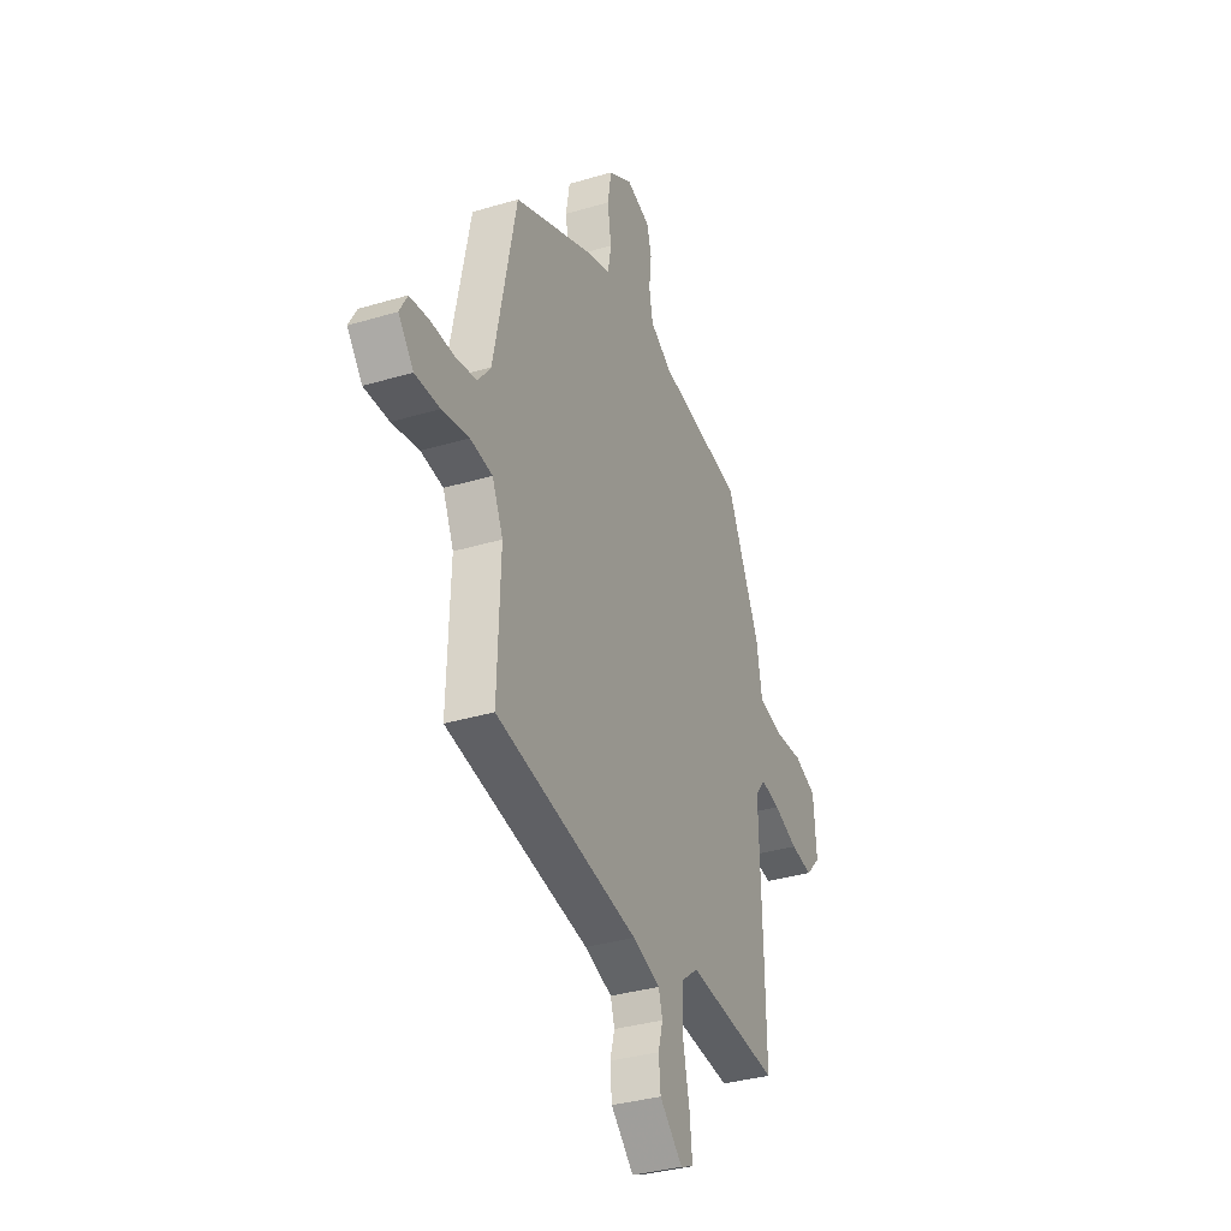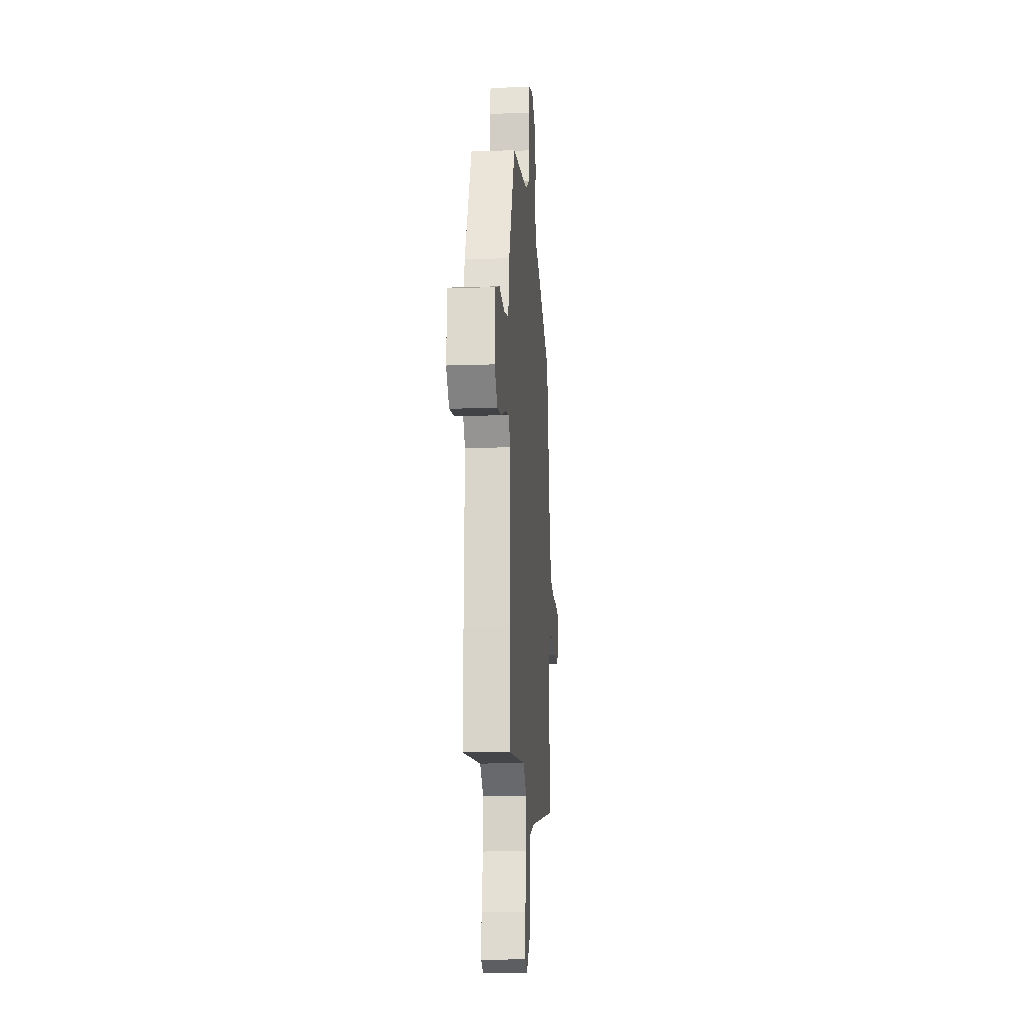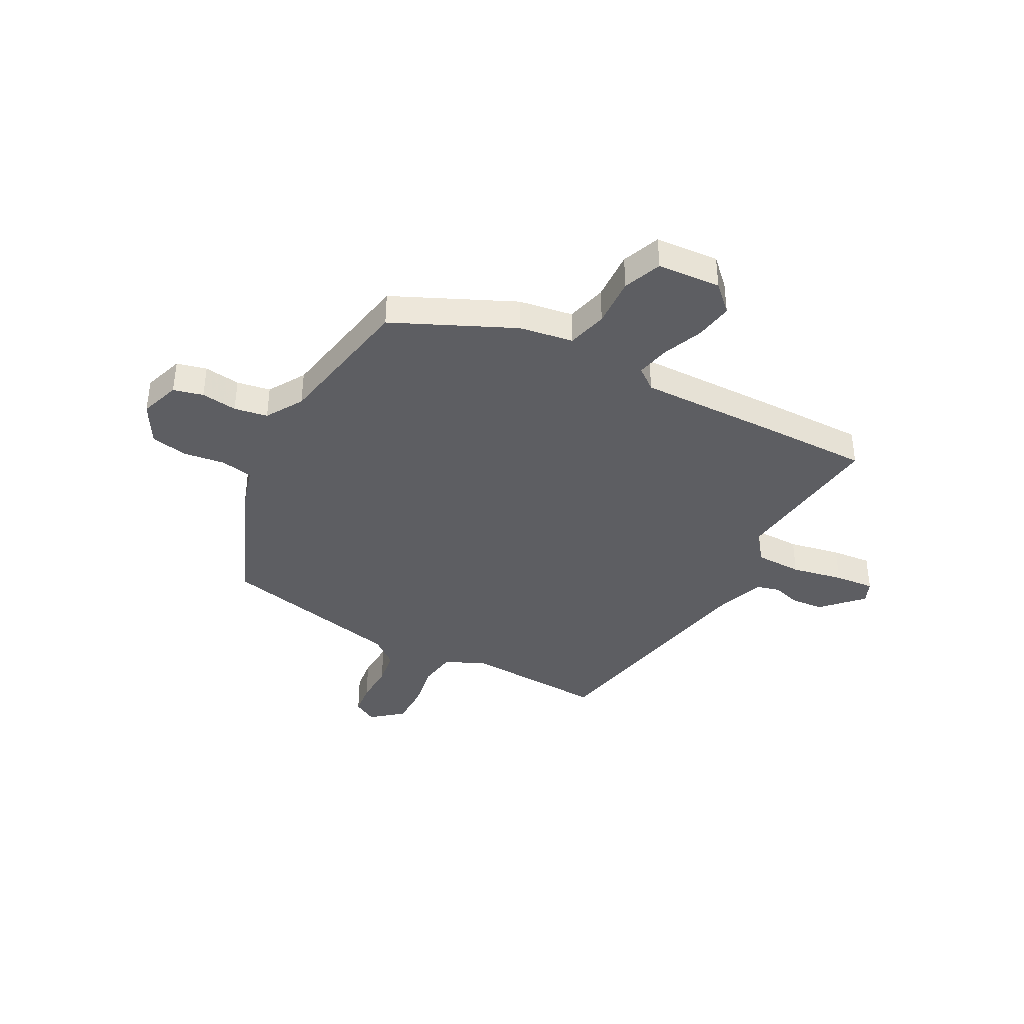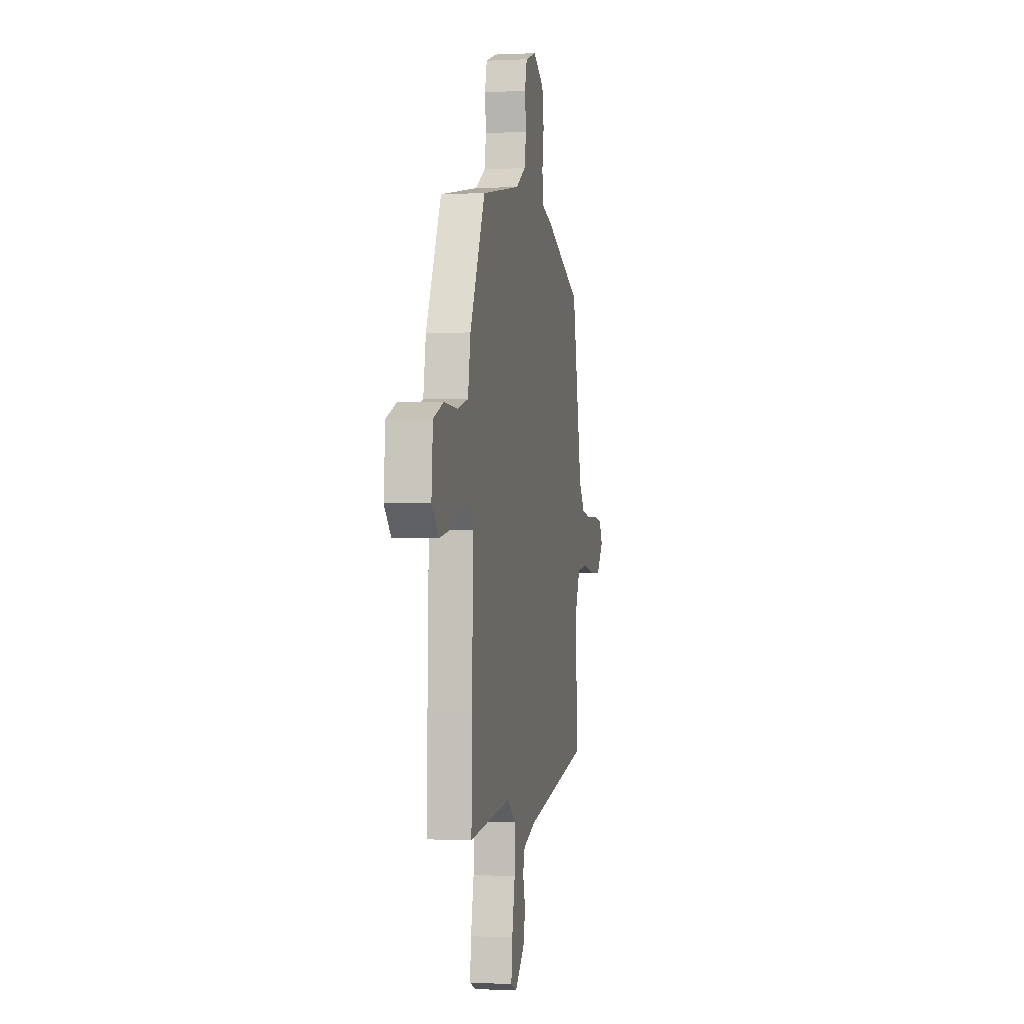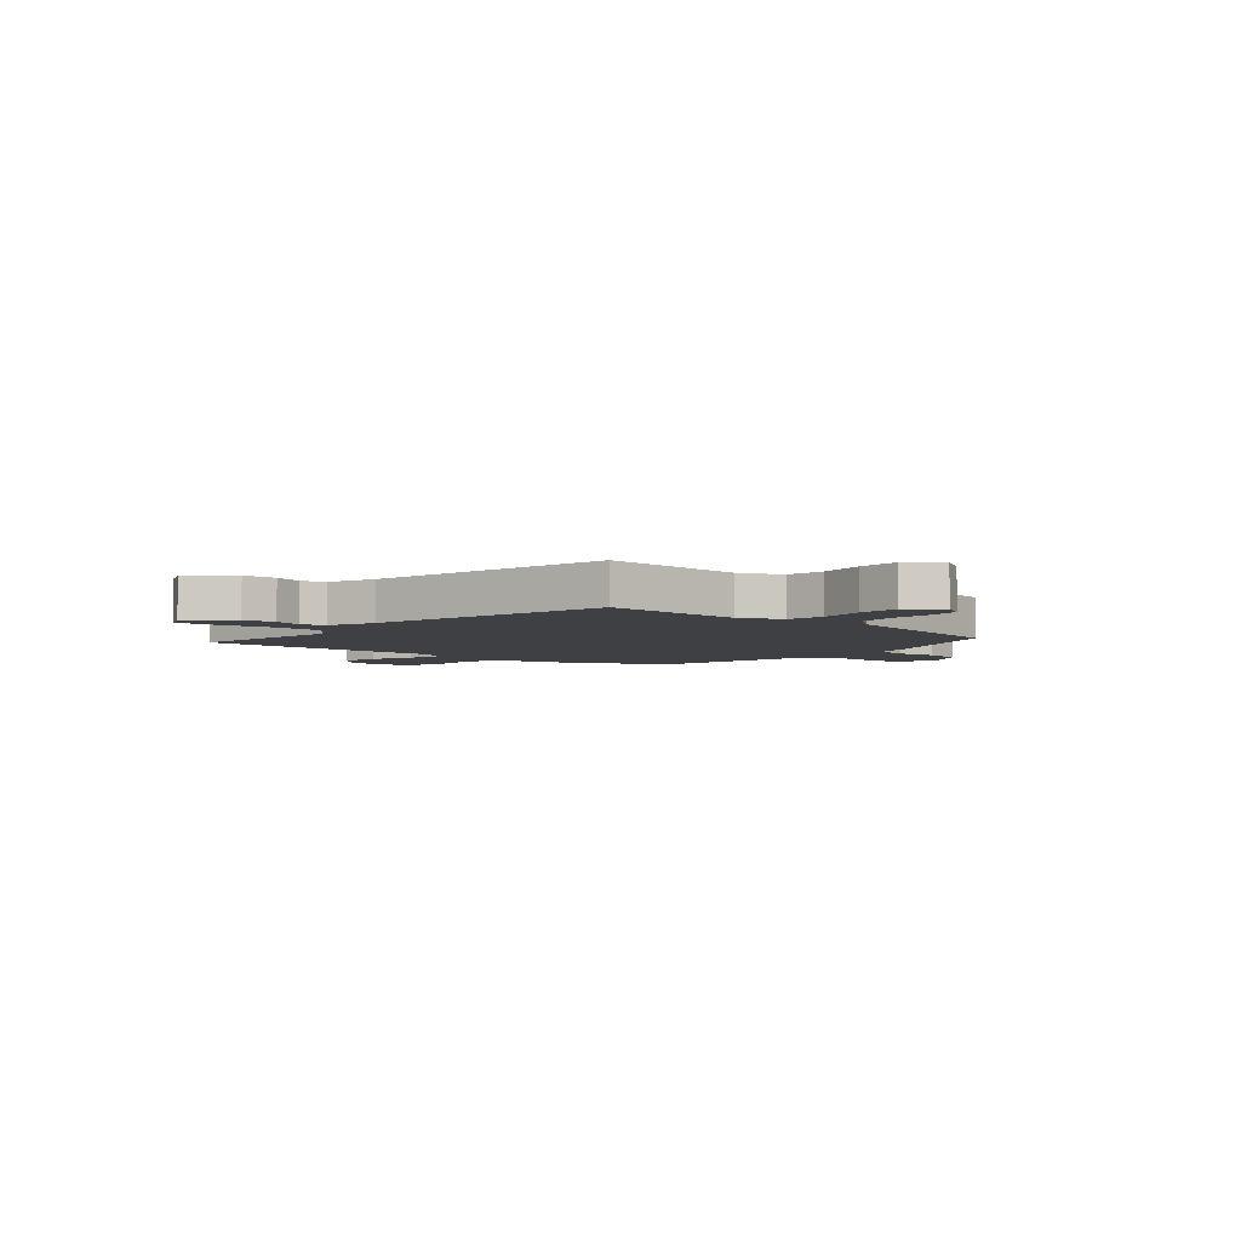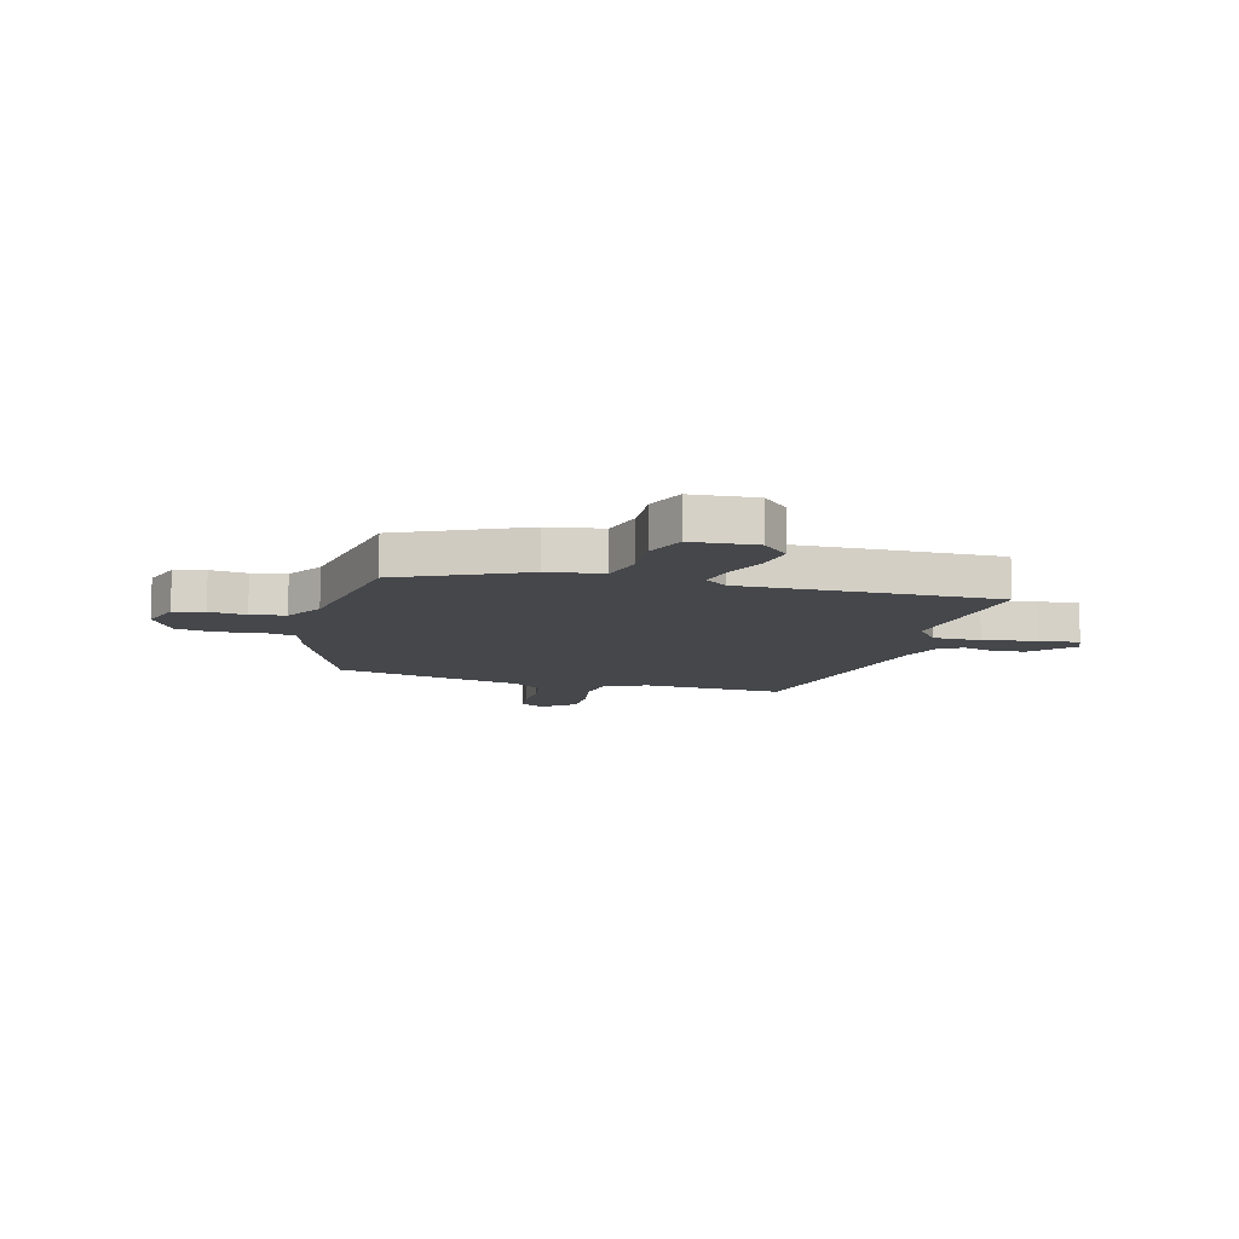
<metadata>
{"format":"obj","ext":"obj","renderer":"f3d","projection":"perspective","resolution":1024,"background":"white","views":[{"elev":-34.1,"azim":-67.9,"up":"+Z"},{"elev":-15.0,"azim":94.3,"up":"+Z"},{"elev":-39.2,"azim":61.2,"up":"+Y"},{"elev":-0.5,"azim":100.8,"up":"+Z"},{"elev":-4.7,"azim":-132.0,"up":"+Y"},{"elev":-10.6,"azim":74.4,"up":"+Y"}]}
</metadata>
<code>
v 0.496 0.07 -0.319
v 0.5 0.07 -0.512
v 0.201 0.07 -0.48
v 0.145 0.07 -0.524
v 0.145 0.07 -0.614
v 0.166 0.07 -0.713
v 0.174 0.07 -0.789
v 0.132 0.07 -0.807
v 0.058 0.07 -0.737
v 0.052 0.07 -0.675
v 0.067 0.07 -0.621
v 0.054 0.07 -0.577
v -0.035 0.07 -0.546
v -0.497 0.07 -0.46
v -0.488 0.07 -0.192
v -0.523 0.07 -0.114
v -0.595 0.07 -0.104
v -0.682 0.07 -0.12
v -0.762 0.07 -0.121
v -0.811 0.07 -0.062
v -0.786 0.07 -0.016
v -0.724 0.07 -0.008
v -0.647 0.07 -0.01
v -0.578 0.07 0.002
v -0.537 0.07 0.055
v -0.465 0.07 0.41
v -0.206 0.07 0.519
v -0.131 0.07 0.541
v -0.12 0.07 0.603
v -0.132 0.07 0.681
v -0.12 0.07 0.753
v -0.043 0.07 0.798
v 0.034 0.07 0.773
v 0.049 0.07 0.716
v 0.041 0.07 0.647
v 0.053 0.07 0.583
v 0.124 0.07 0.541
v 0.4 0.07 0.494
v 0.508 0.07 0.266
v 0.526 0.07 0.163
v 0.603 0.07 0.144
v 0.698 0.07 0.15
v 0.771 0.07 0.122
v 0.781 0.07 0.001
v 0.733 0.07 -0.049
v 0.661 0.07 -0.038
v 0.583 0.07 -0.007
v 0.519 0.07 0.006
v 0.487 0.07 -0.036
v 0.496 0 -0.319
v 0.5 0 -0.512
v 0.201 0 -0.48
v 0.145 0 -0.524
v 0.145 0 -0.614
v 0.166 0 -0.713
v 0.174 0 -0.789
v 0.132 0 -0.807
v 0.058 0 -0.737
v 0.052 0 -0.675
v 0.067 0 -0.621
v 0.054 0 -0.577
v -0.035 0 -0.546
v -0.497 0 -0.46
v -0.488 0 -0.192
v -0.523 0 -0.114
v -0.595 0 -0.104
v -0.682 0 -0.12
v -0.762 0 -0.121
v -0.811 0 -0.062
v -0.786 0 -0.016
v -0.724 0 -0.008
v -0.647 0 -0.01
v -0.578 0 0.002
v -0.537 0 0.055
v -0.465 0 0.41
v -0.206 0 0.519
v -0.131 0 0.541
v -0.12 0 0.603
v -0.132 0 0.681
v -0.12 0 0.753
v -0.043 0 0.798
v 0.034 0 0.773
v 0.049 0 0.716
v 0.041 0 0.647
v 0.053 0 0.583
v 0.124 0 0.541
v 0.4 0 0.494
v 0.508 0 0.266
v 0.526 0 0.163
v 0.603 0 0.144
v 0.698 0 0.15
v 0.771 0 0.122
v 0.781 0 0.001
v 0.733 0 -0.049
v 0.661 0 -0.038
v 0.583 0 -0.007
v 0.519 0 0.006
v 0.487 0 -0.036
f 45 46 47
f 44 45 47
f 43 44 47
f 42 43 47
f 41 42 47
f 40 41 47 48
f 40 48 49
f 39 40 49
f 38 39 49
f 37 38 49
f 33 34 35
f 32 33 35
f 31 32 35
f 30 31 35
f 29 30 35
f 28 29 35 36
f 1 2 3
f 49 1 3
f 37 49 3
f 36 37 3
f 28 36 3
f 27 28 3
f 26 27 3
f 25 26 3
f 21 22 23
f 20 21 23
f 19 20 23
f 18 19 23
f 17 18 23
f 16 17 23 24
f 13 14 15
f 12 13 15 16
f 9 10 11
f 8 9 11
f 7 8 11
f 6 7 11
f 5 6 11
f 4 5 11 12
f 16 24 25
f 12 16 25
f 4 12 25
f 3 4 25
f 96 95 94
f 96 94 93
f 96 93 92
f 96 92 91
f 96 91 90
f 97 96 90 89
f 98 97 89
f 98 89 88
f 98 88 87
f 98 87 86
f 84 83 82
f 84 82 81
f 84 81 80
f 84 80 79
f 84 79 78
f 85 84 78 77
f 52 51 50
f 52 50 98
f 52 98 86
f 52 86 85
f 52 85 77
f 52 77 76
f 52 76 75
f 52 75 74
f 72 71 70
f 72 70 69
f 72 69 68
f 72 68 67
f 72 67 66
f 73 72 66 65
f 64 63 62
f 65 64 62 61
f 60 59 58
f 60 58 57
f 60 57 56
f 60 56 55
f 60 55 54
f 61 60 54 53
f 74 73 65
f 74 65 61
f 74 61 53
f 74 53 52
f 1 50 51 2
f 2 51 52 3
f 3 52 53 4
f 4 53 54 5
f 5 54 55 6
f 6 55 56 7
f 7 56 57 8
f 8 57 58 9
f 9 58 59 10
f 10 59 60 11
f 11 60 61 12
f 12 61 62 13
f 13 62 63 14
f 14 63 64 15
f 15 64 65 16
f 16 65 66 17
f 17 66 67 18
f 18 67 68 19
f 19 68 69 20
f 20 69 70 21
f 21 70 71 22
f 22 71 72 23
f 23 72 73 24
f 24 73 74 25
f 25 74 75 26
f 26 75 76 27
f 27 76 77 28
f 28 77 78 29
f 29 78 79 30
f 30 79 80 31
f 31 80 81 32
f 32 81 82 33
f 33 82 83 34
f 34 83 84 35
f 35 84 85 36
f 36 85 86 37
f 37 86 87 38
f 38 87 88 39
f 39 88 89 40
f 40 89 90 41
f 41 90 91 42
f 42 91 92 43
f 43 92 93 44
f 44 93 94 45
f 45 94 95 46
f 46 95 96 47
f 47 96 97 48
f 48 97 98 49
f 49 98 50 1

</code>
